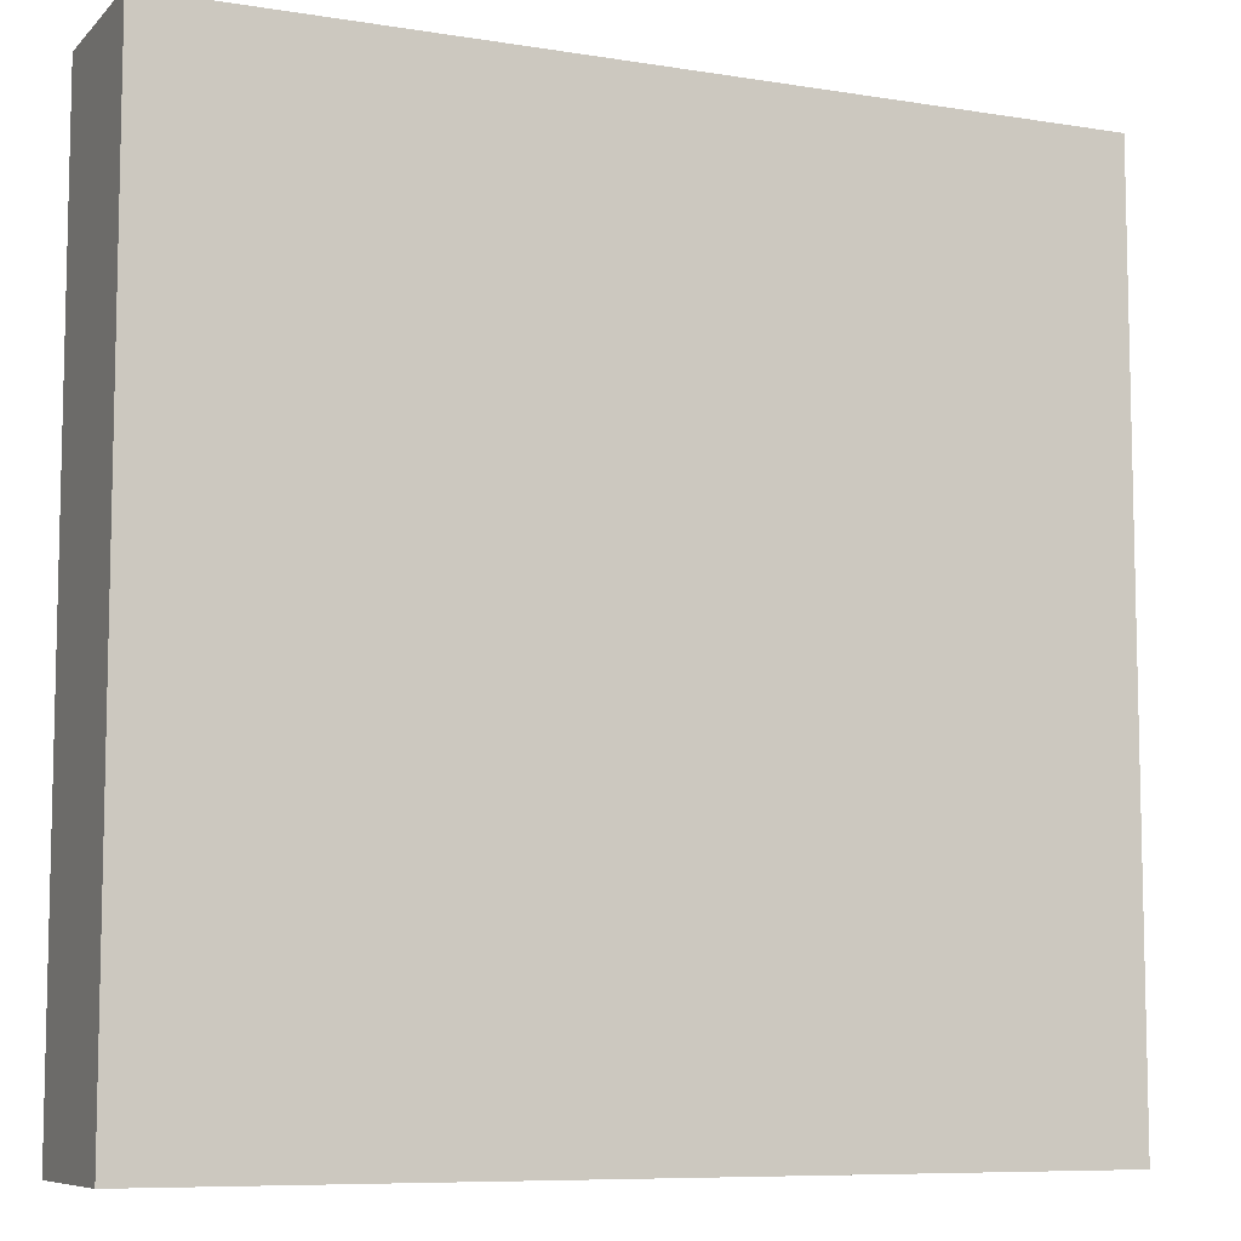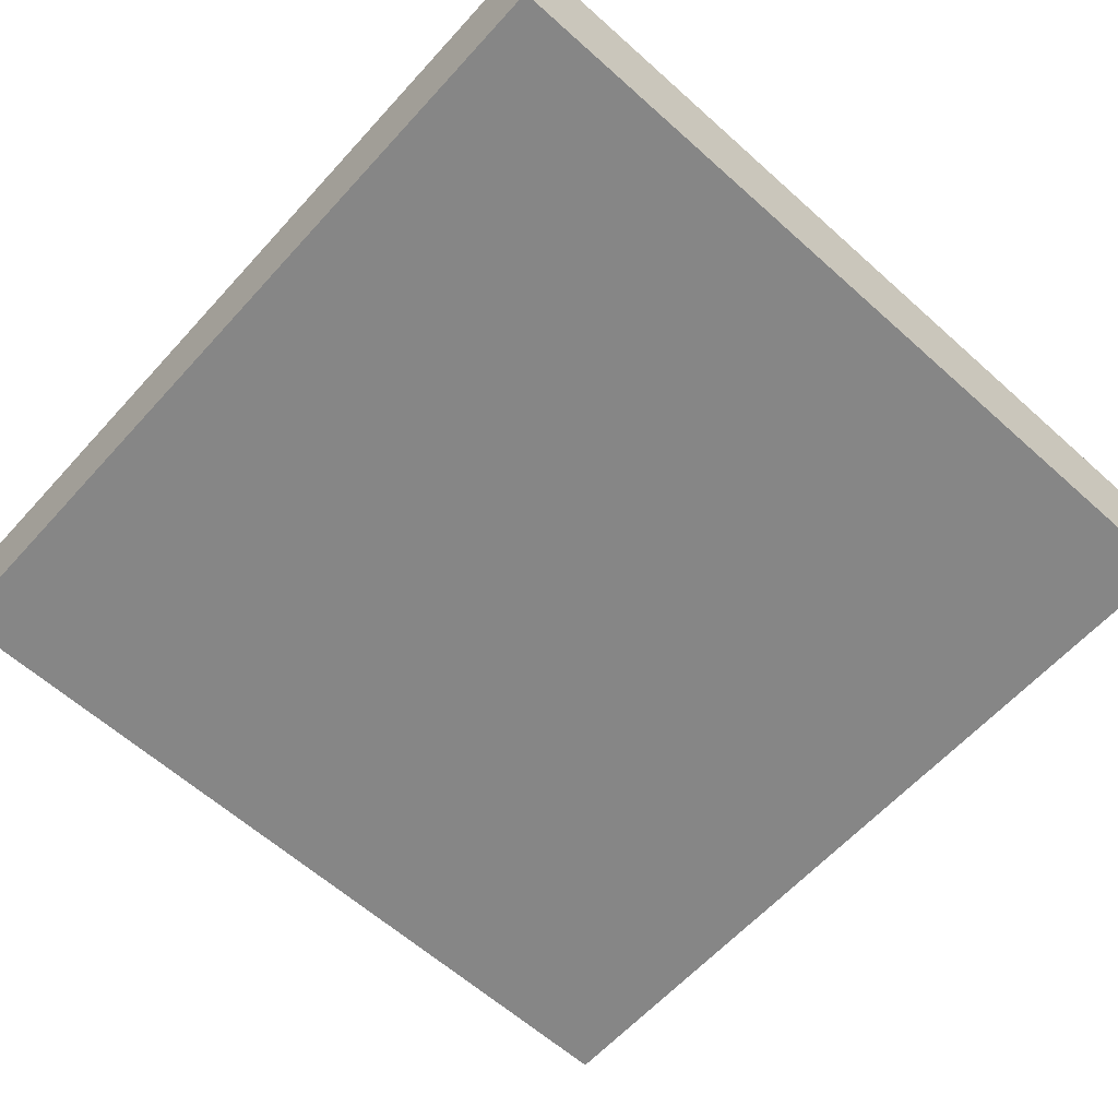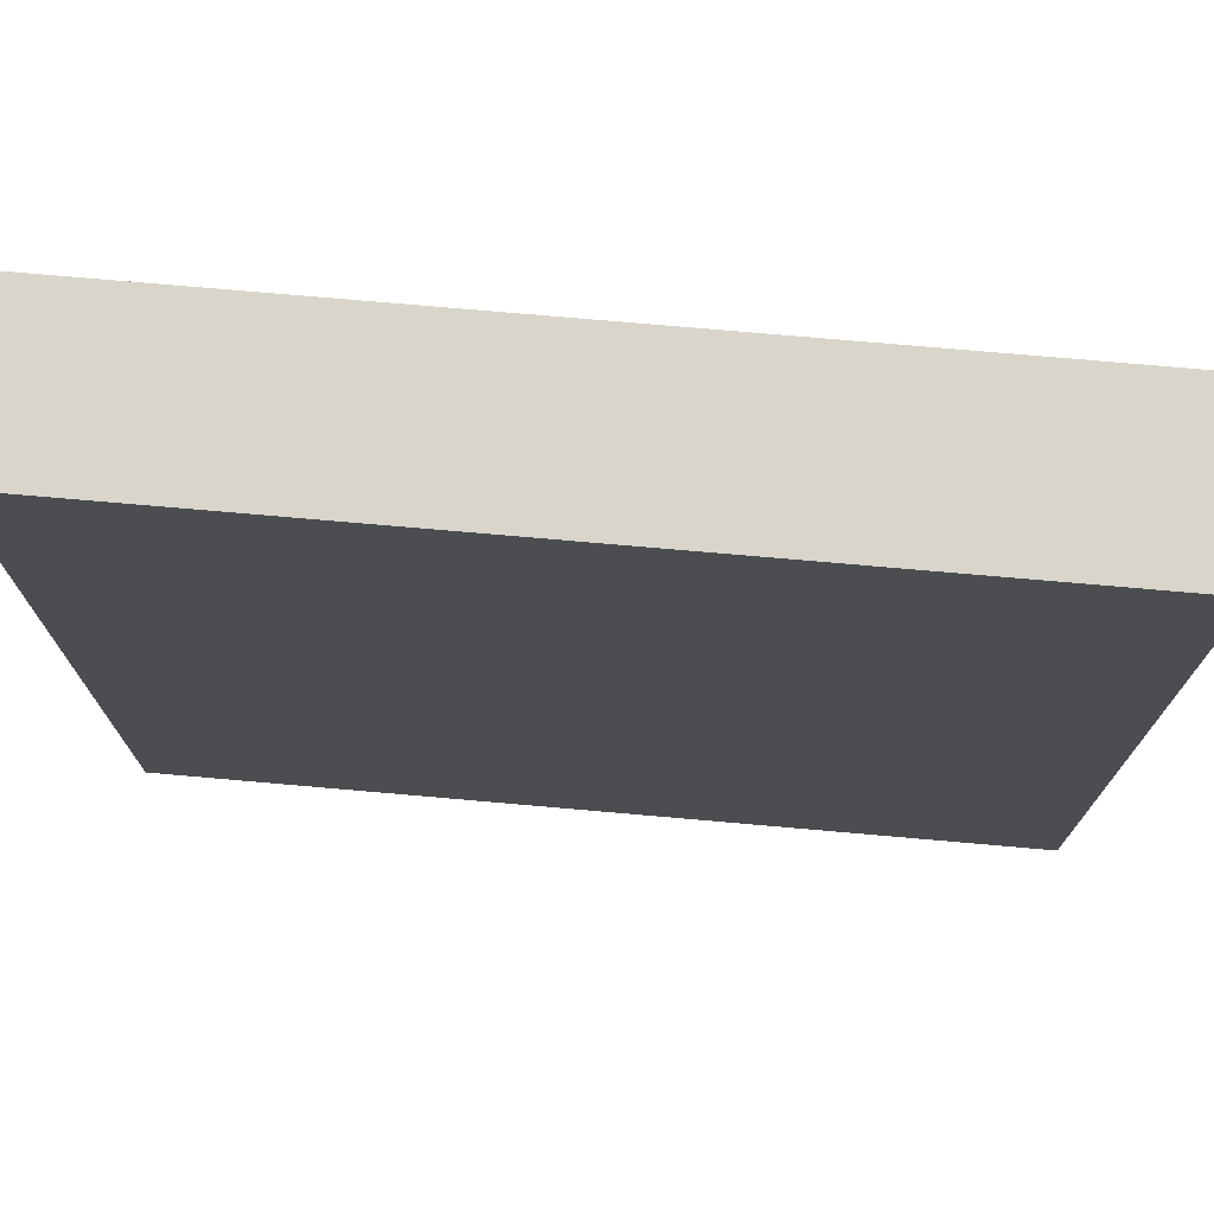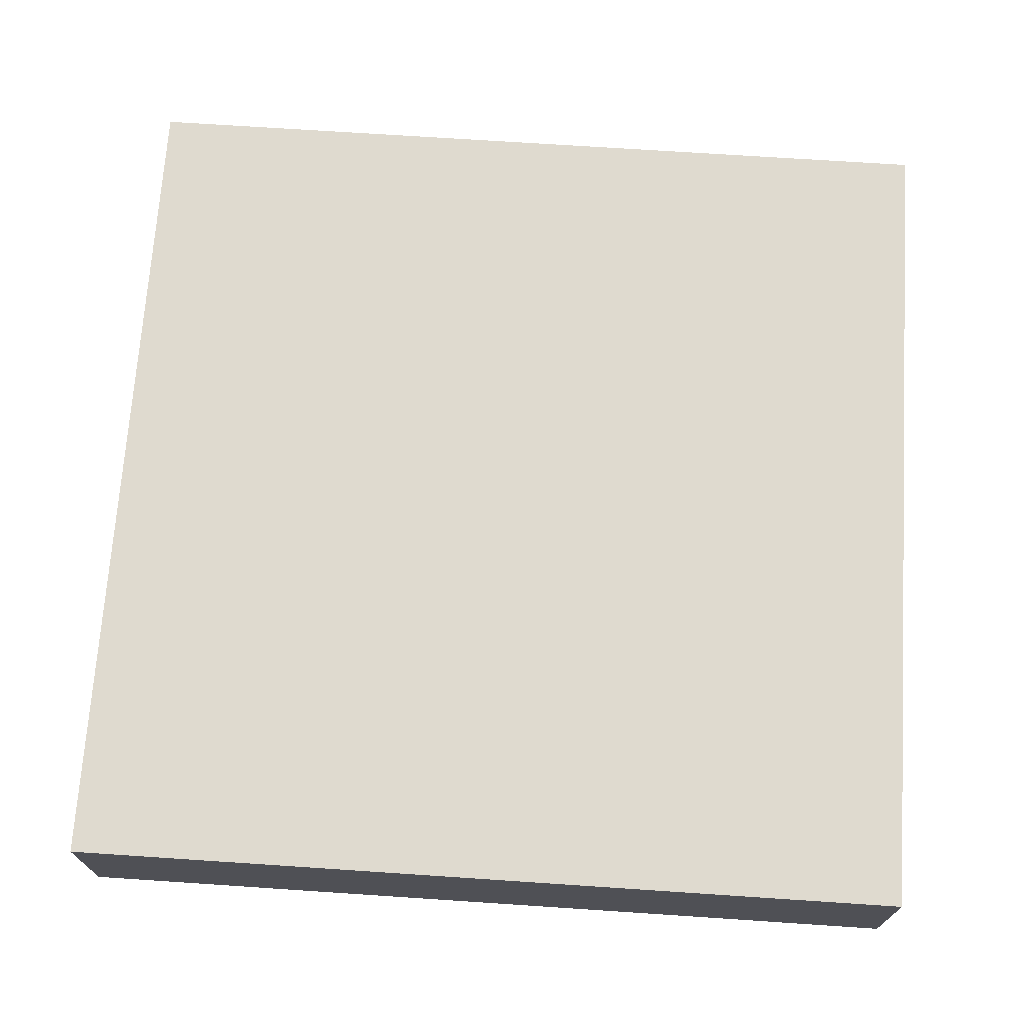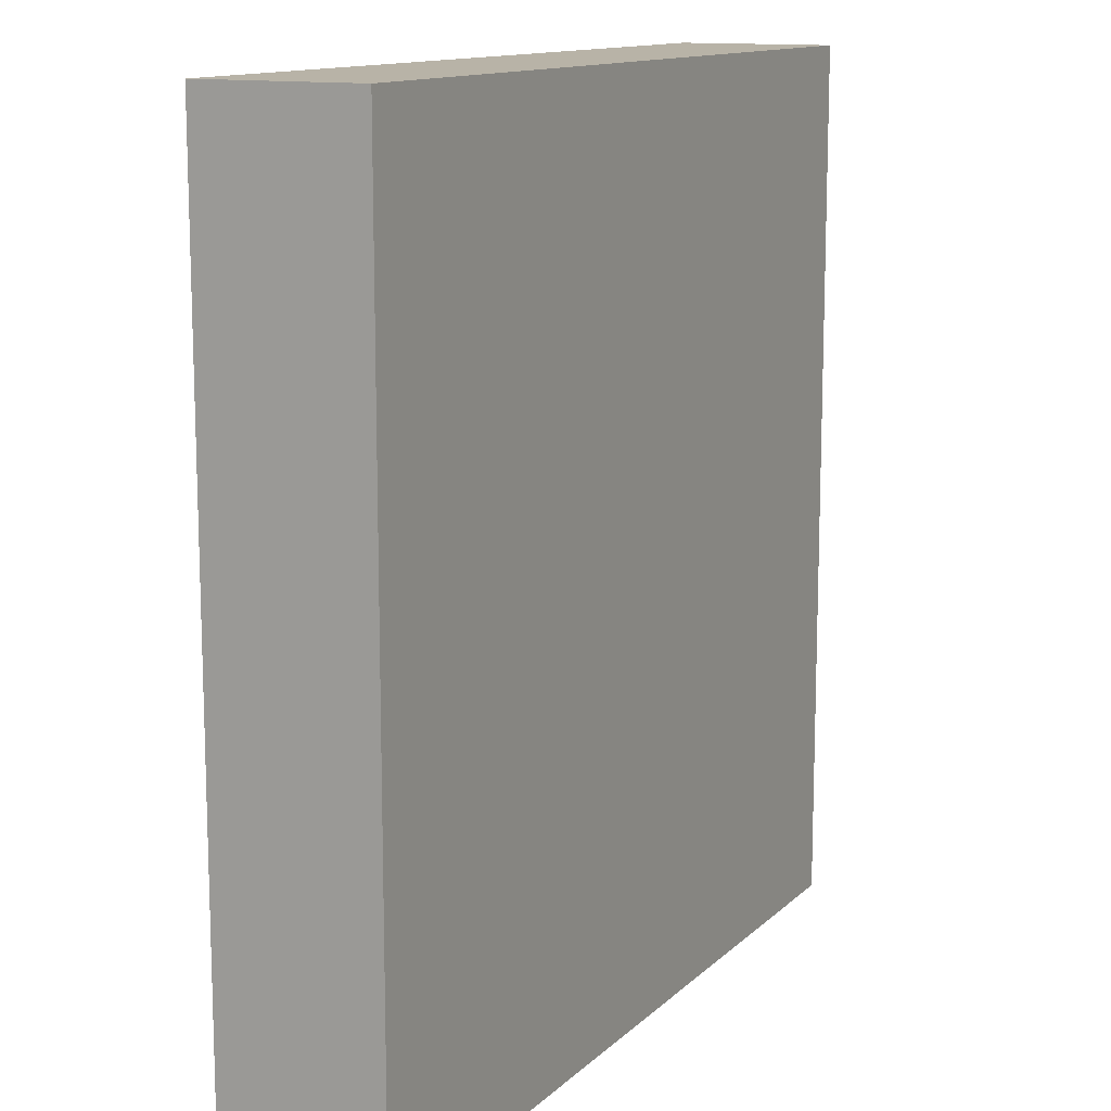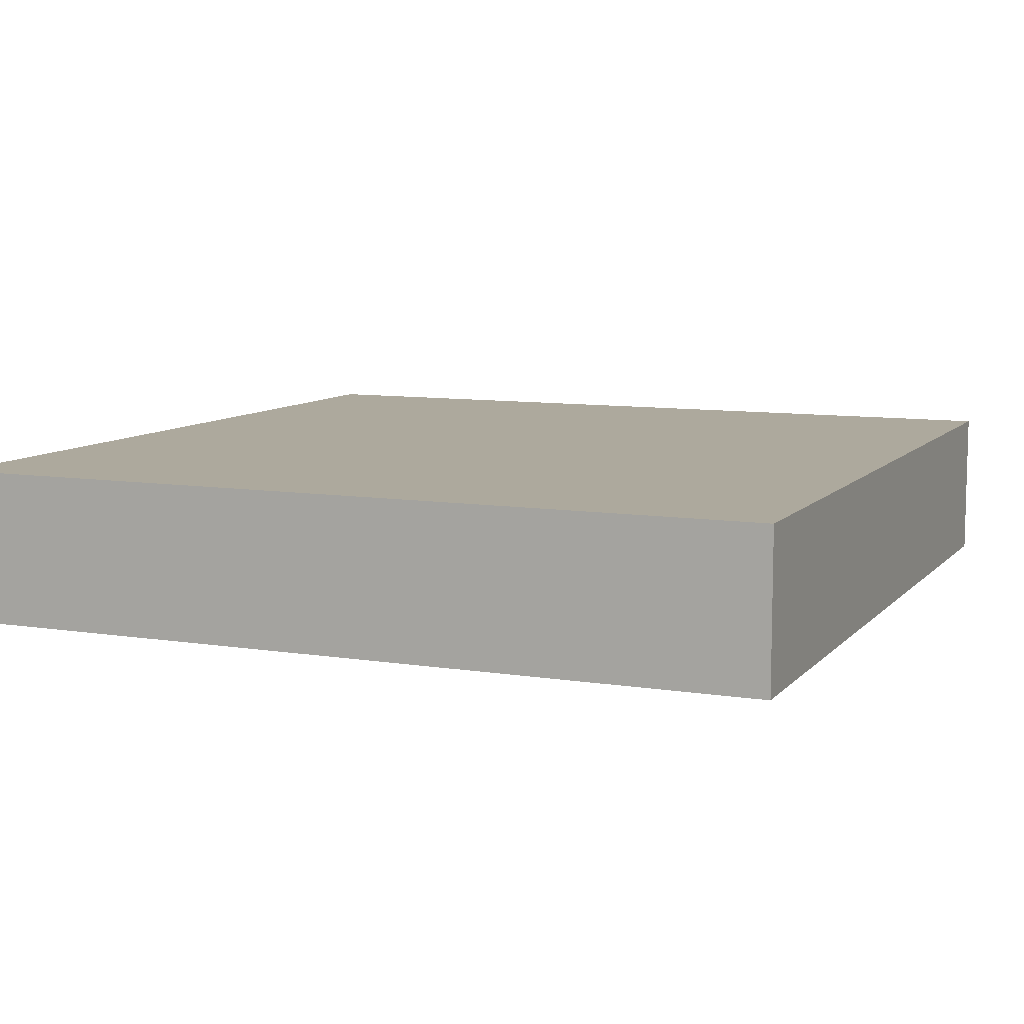
<metadata>
{"format":"obj","ext":"obj","renderer":"f3d","projection":"perspective","resolution":1024,"background":"white","views":[{"elev":-8.2,"azim":-24.0,"up":"+Z"},{"elev":-62.2,"azim":-42.2,"up":"+Y"},{"elev":74.2,"azim":5.0,"up":"+Z"},{"elev":70.6,"azim":93.8,"up":"+Y"},{"elev":12.7,"azim":-62.7,"up":"+Z"},{"elev":8.9,"azim":-66.8,"up":"+Y"}]}
</metadata>
<code>
o obj_0
v 38 		-7 		66
v 38 		-7 		0
v 38 		5 		0
v 38 		5 		66
v -28 		5 		66
v -28 		-7 		66
v -28 		5 		0
v -28 		-7 		0
g group_0_15277357
f 1 2 3
f 1 3 4
f 4 5 6
f 4 6 1
f 5 7 8
f 5 8 6
f 2 8 7
f 2 7 3
f 4 3 7
f 4 7 5
f 6 8 2
f 6 2 1

</code>
